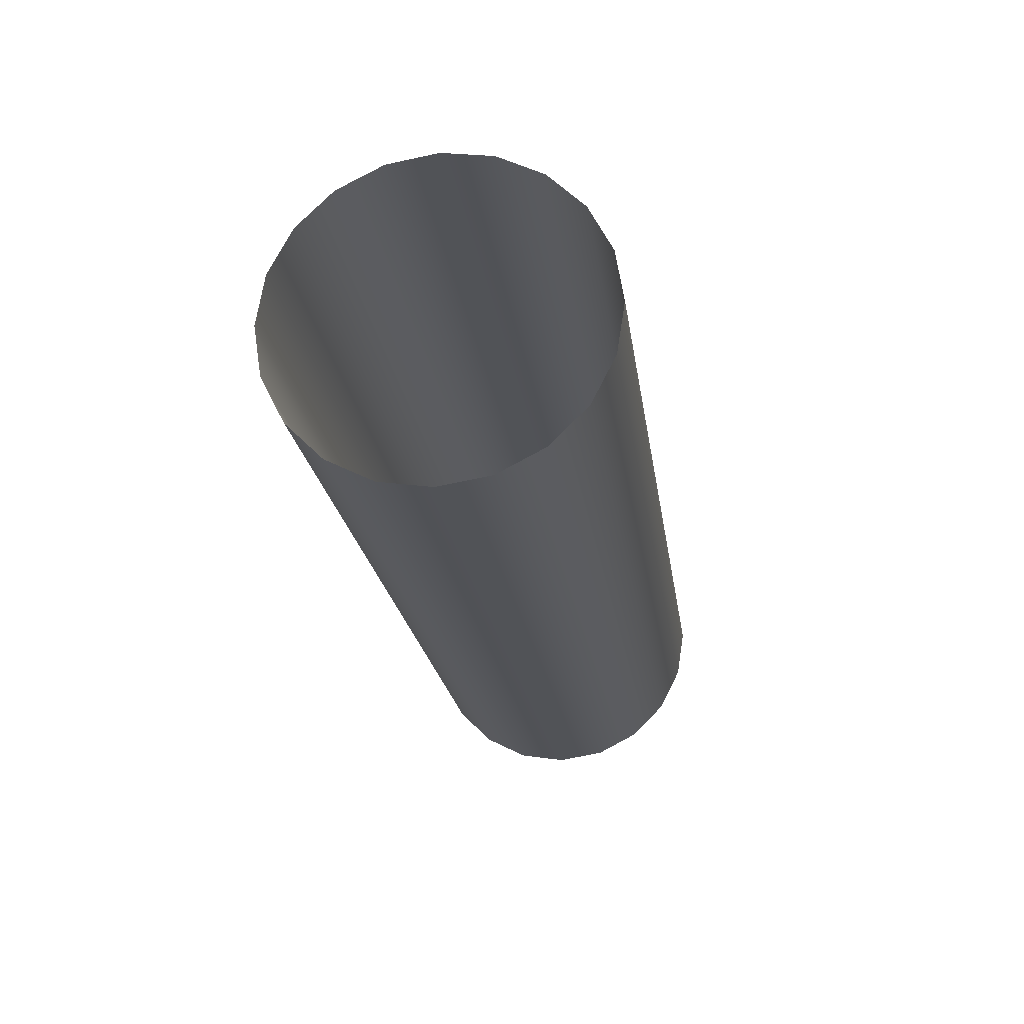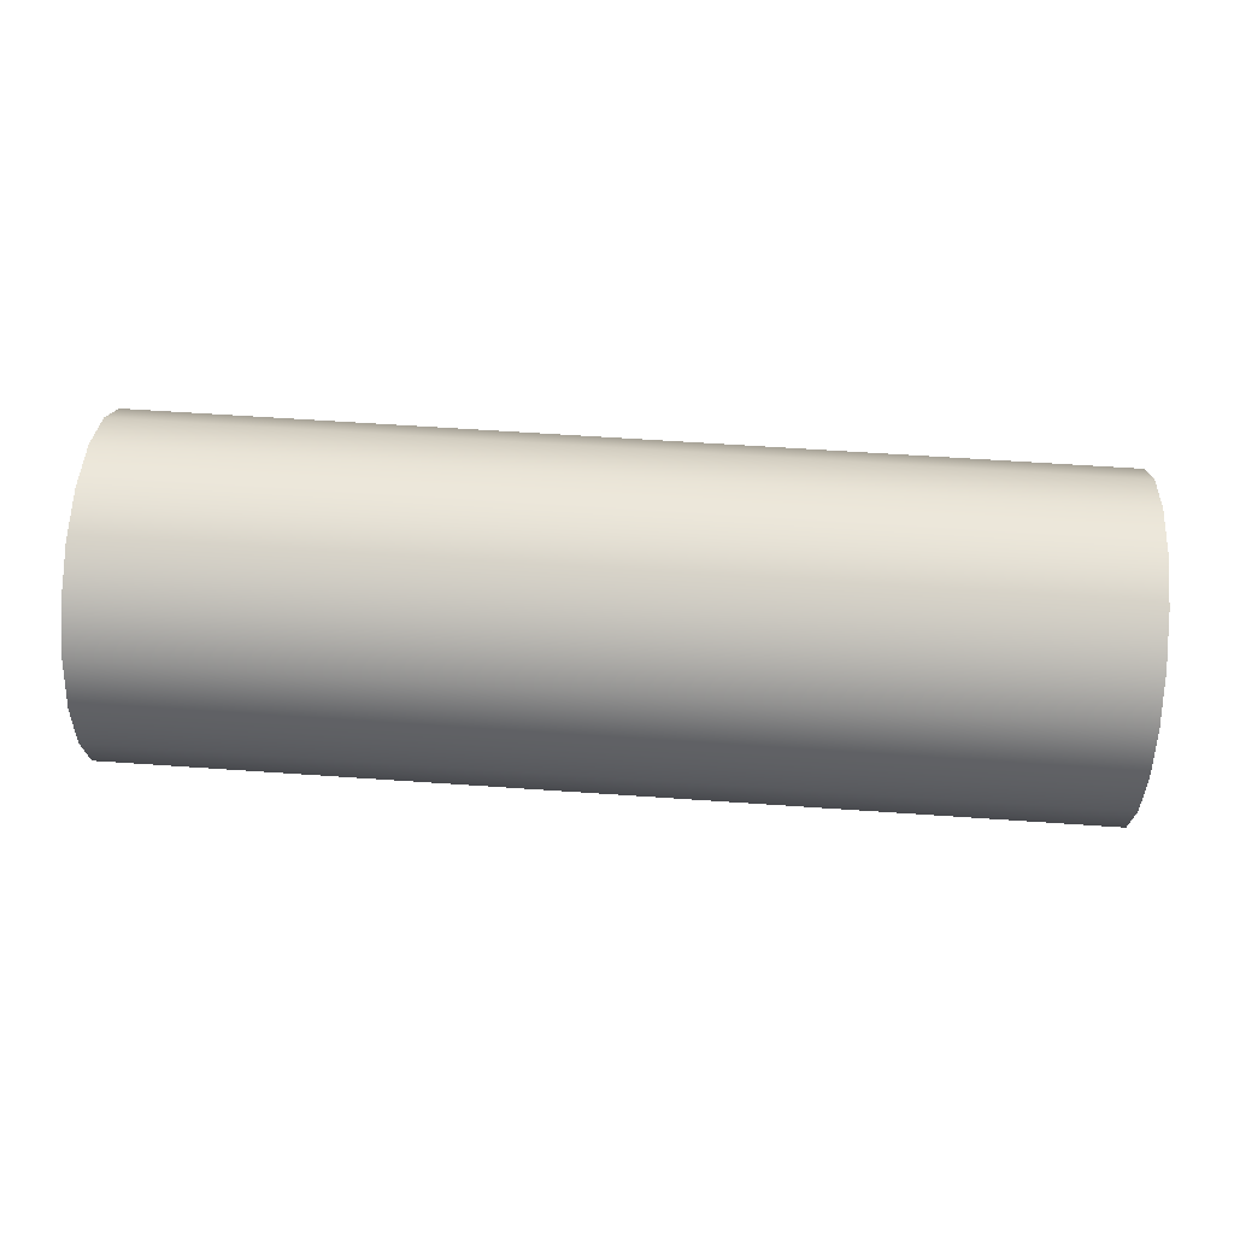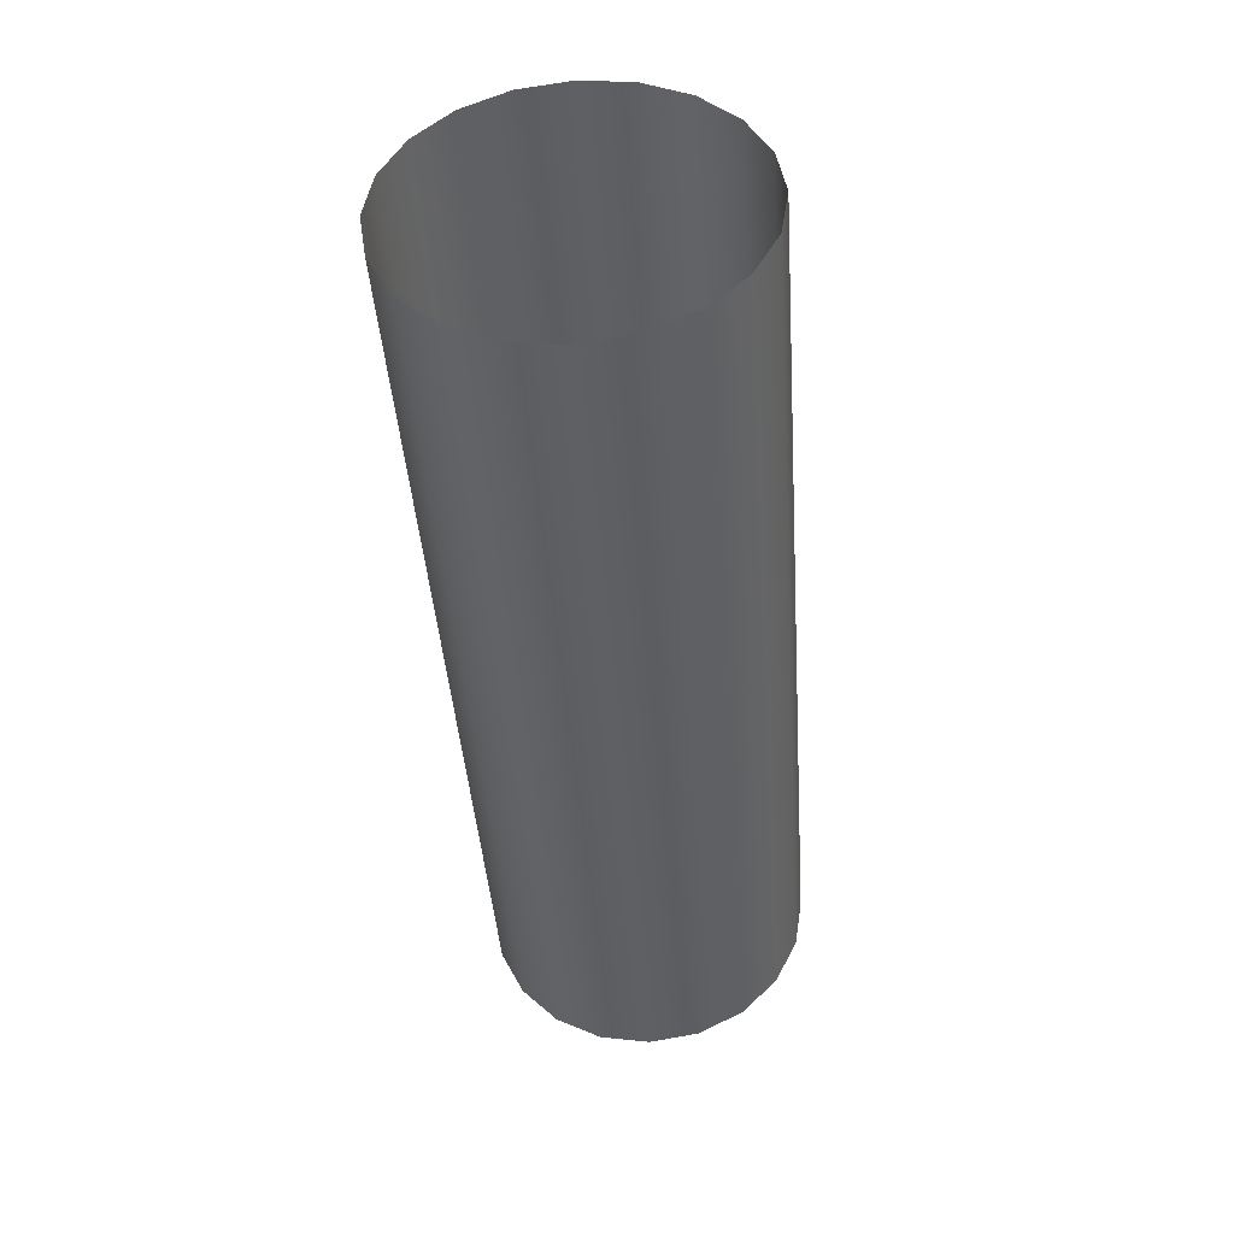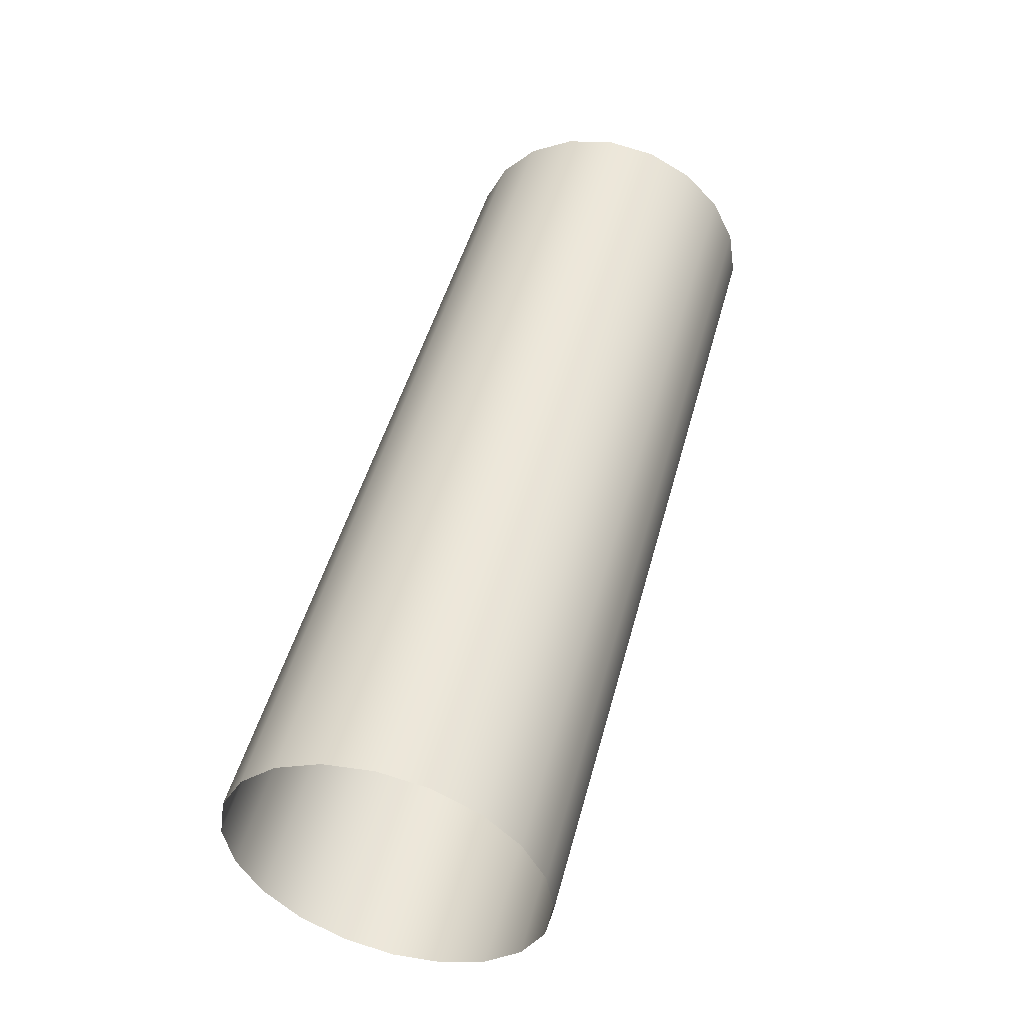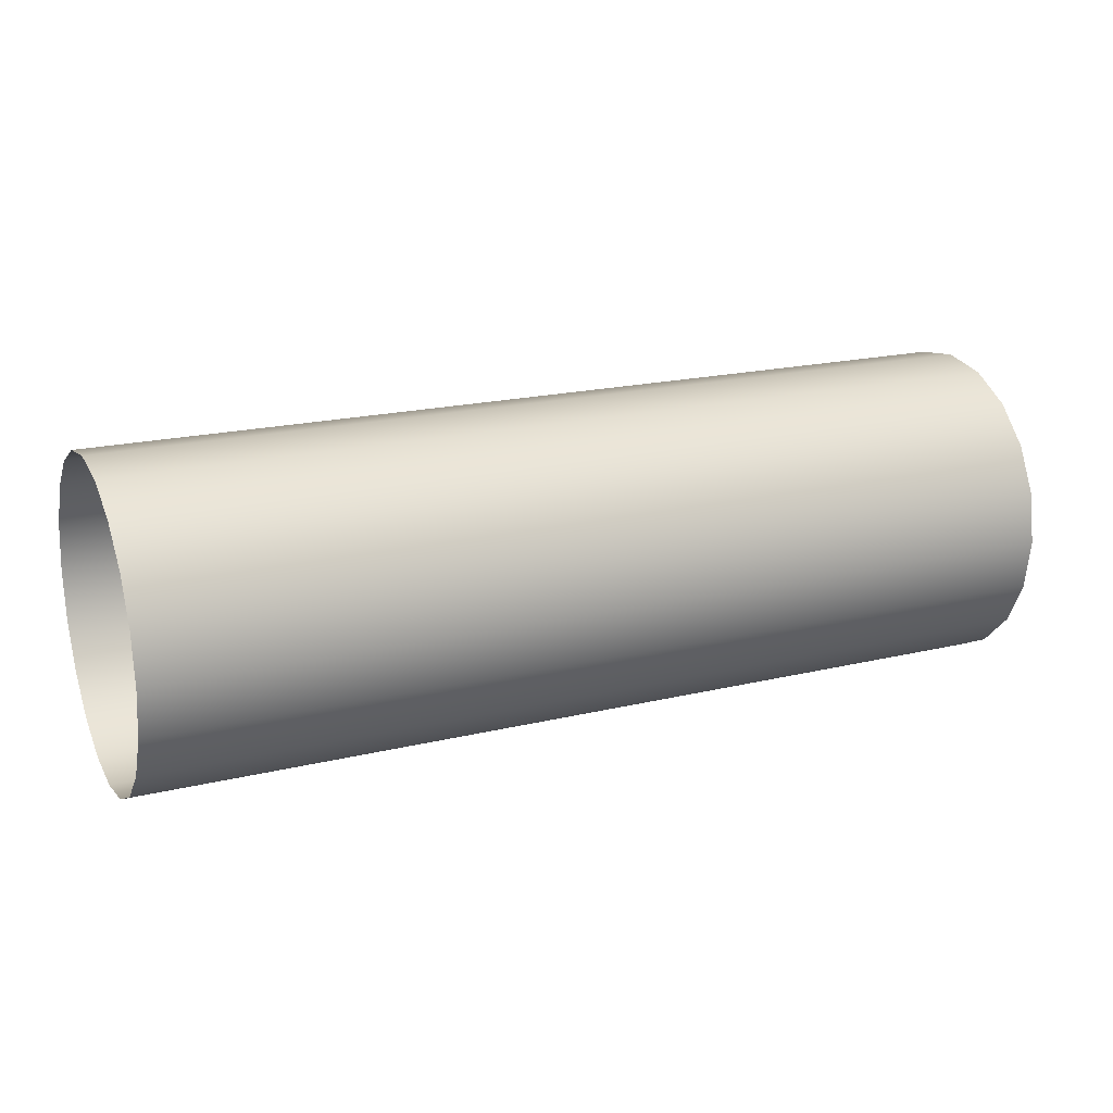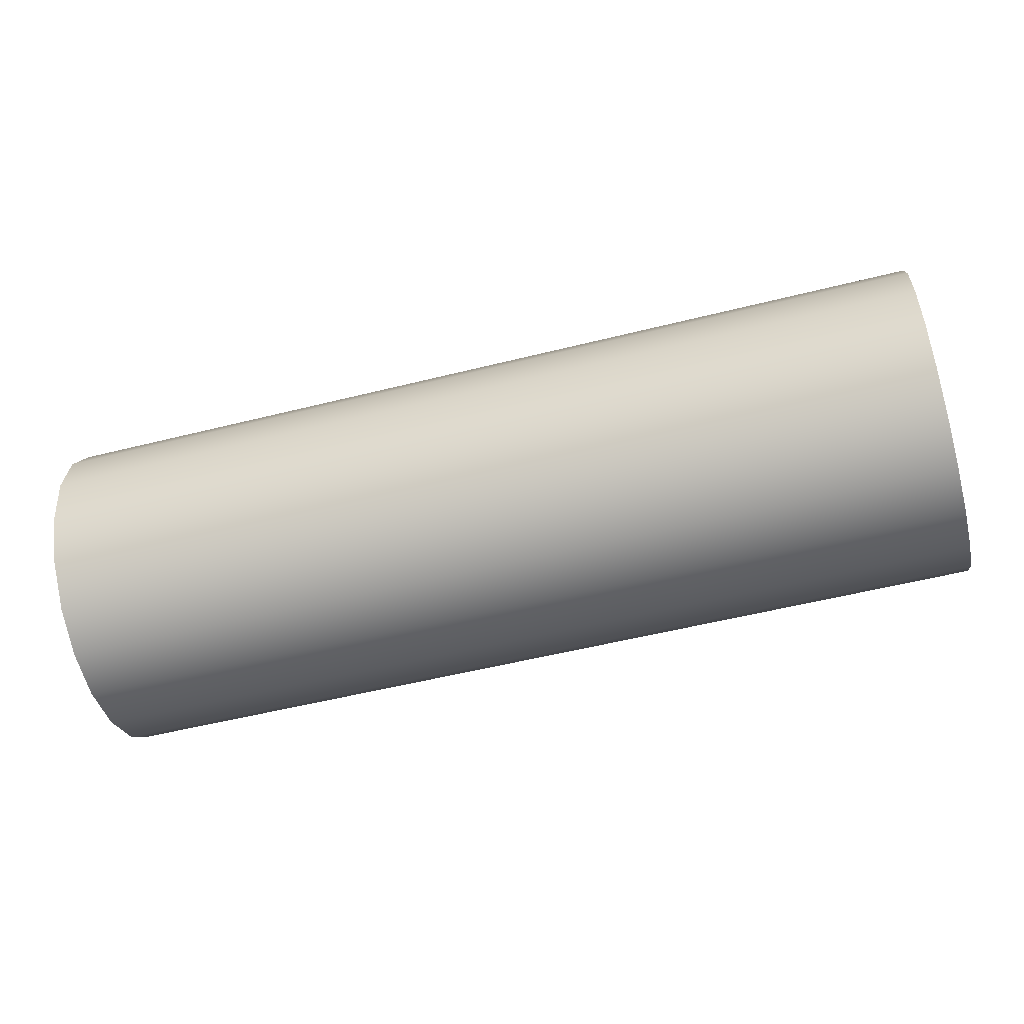
<metadata>
{"format":"obj","ext":"obj","renderer":"f3d","projection":"perspective","resolution":1024,"background":"white","views":[{"elev":-21.9,"azim":-82.0,"up":"+Z"},{"elev":59.6,"azim":4.1,"up":"+Z"},{"elev":-42.4,"azim":-85.9,"up":"+Y"},{"elev":48.0,"azim":-75.2,"up":"+Y"},{"elev":19.5,"azim":-24.2,"up":"+Y"},{"elev":-53.1,"azim":15.1,"up":"+Y"}]}
</metadata>
<code>
g default
v 1.005e+04 3353 -1089
v 1.005e+04 2852 -2072
v 1.005e+04 2072 -2852
v 1.005e+04 1089 -3353
v 1.005e+04 0 -3525
v 1.005e+04 -1089 -3353
v 1.005e+04 -2072 -2852
v 1.005e+04 -2852 -2072
v 1.005e+04 -3353 -1089
v 1.005e+04 -3525 0
v 1.005e+04 -3353 1089
v 1.005e+04 -2852 2072
v 1.005e+04 -2072 2852
v 1.005e+04 -1089 3353
v 1.005e+04 -0.000105 3525
v 1.005e+04 1089 3353
v 1.005e+04 2072 2852
v 1.005e+04 2852 2072
v 1.005e+04 3353 1089
v 1.005e+04 3525 0
v -1.009e+04 3353 -1089
v -1.009e+04 2852 -2072
v -1.009e+04 2072 -2852
v -1.009e+04 1089 -3353
v -1.009e+04 0 -3525
v -1.009e+04 -1089 -3353
v -1.009e+04 -2072 -2852
v -1.009e+04 -2852 -2072
v -1.009e+04 -3353 -1089
v -1.009e+04 -3525 0
v -1.009e+04 -3353 1089
v -1.009e+04 -2852 2072
v -1.009e+04 -2072 2852
v -1.009e+04 -1089 3353
v -1.009e+04 -0.000105 3525
v -1.009e+04 1089 3353
v -1.009e+04 2072 2852
v -1.009e+04 2852 2072
v -1.009e+04 3353 1089
v -1.009e+04 3525 0
g Space_Collider:pCylinder2
f 1 21 22 2
f 2 22 23 3
f 3 23 24 4
f 4 24 25 5
f 5 25 26 6
f 6 26 27 7
f 7 27 28 8
f 8 28 29 9
f 9 29 30 10
f 10 30 31 11
f 11 31 32 12
f 12 32 33 13
f 13 33 34 14
f 14 34 35 15
f 15 35 36 16
f 16 36 37 17
f 17 37 38 18
f 18 38 39 19
f 19 39 40 20
f 20 40 21 1

</code>
